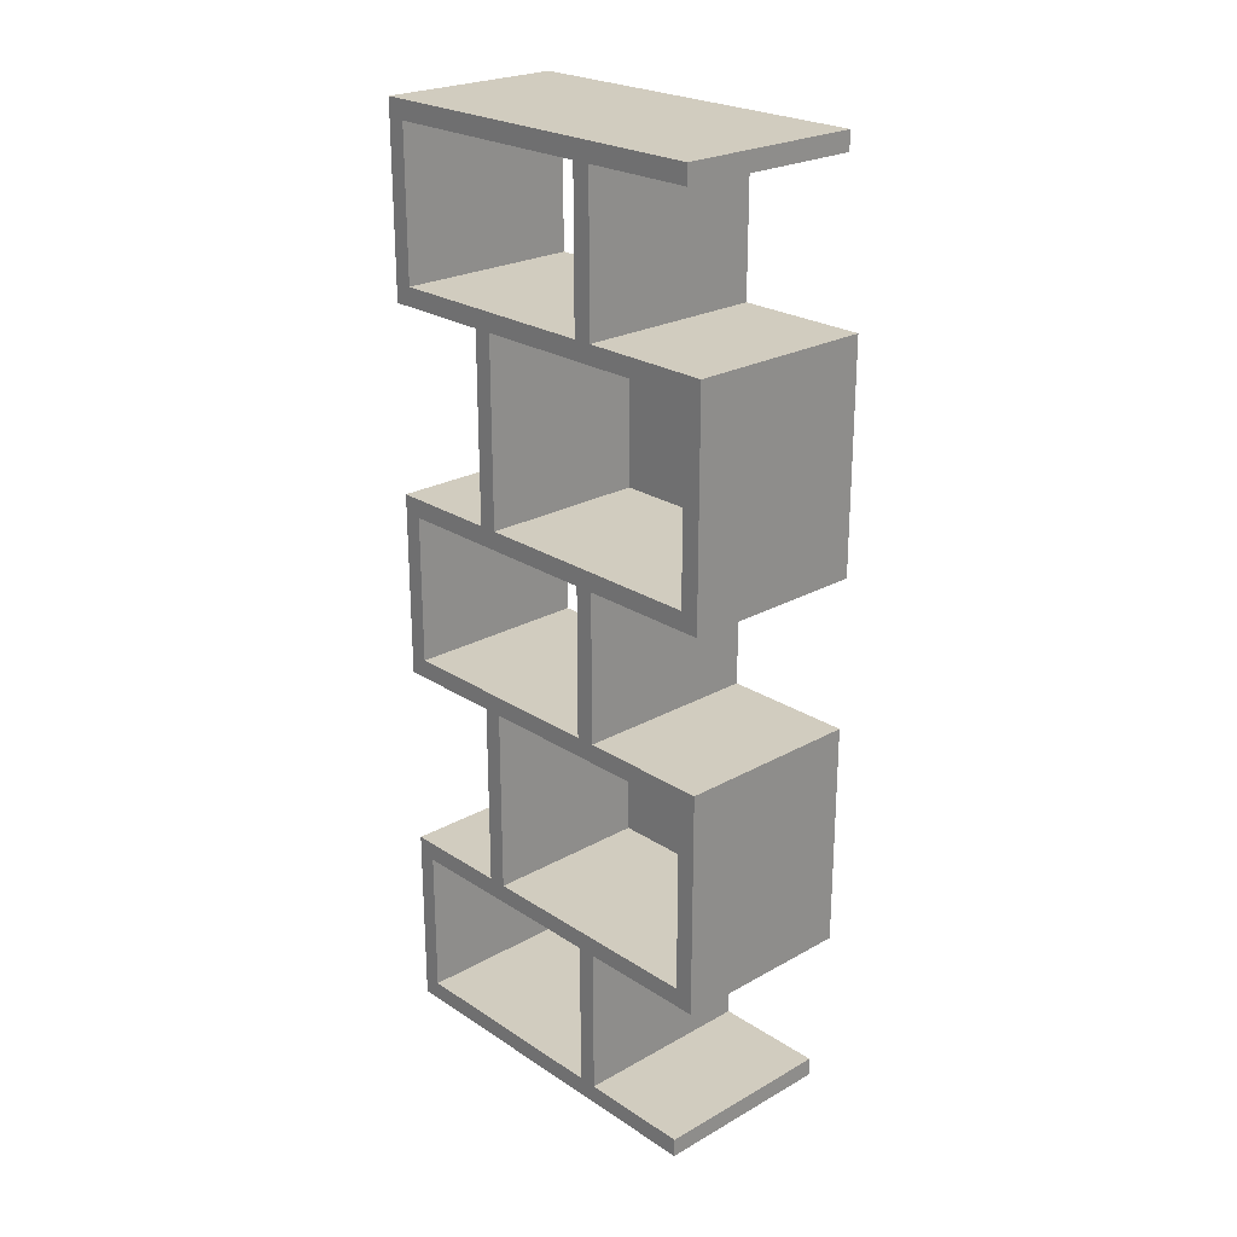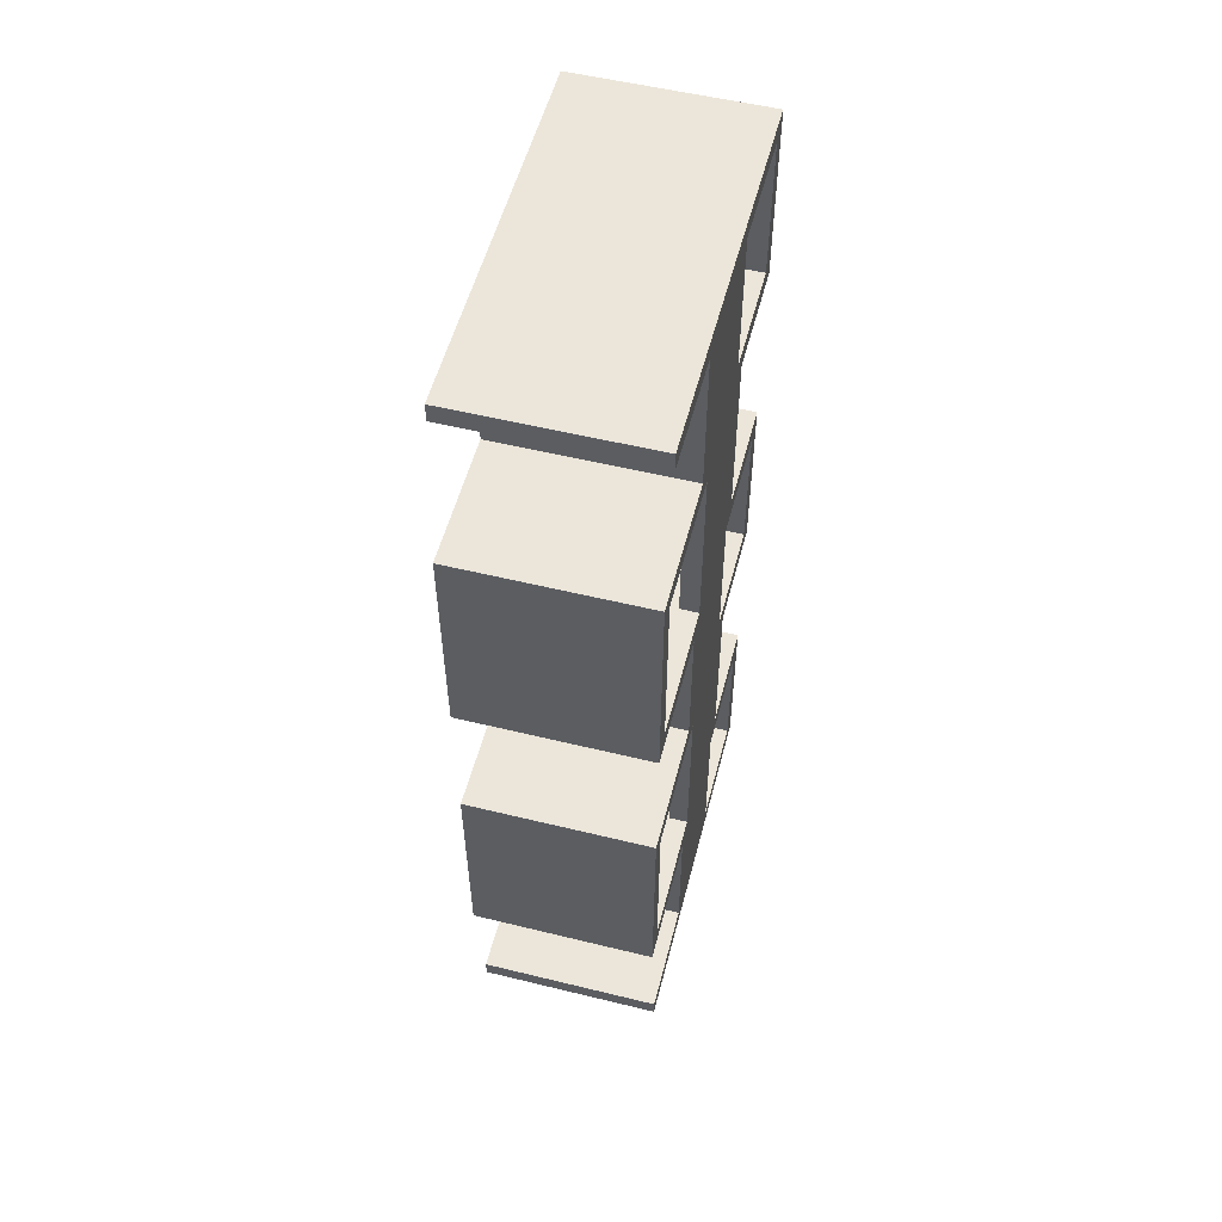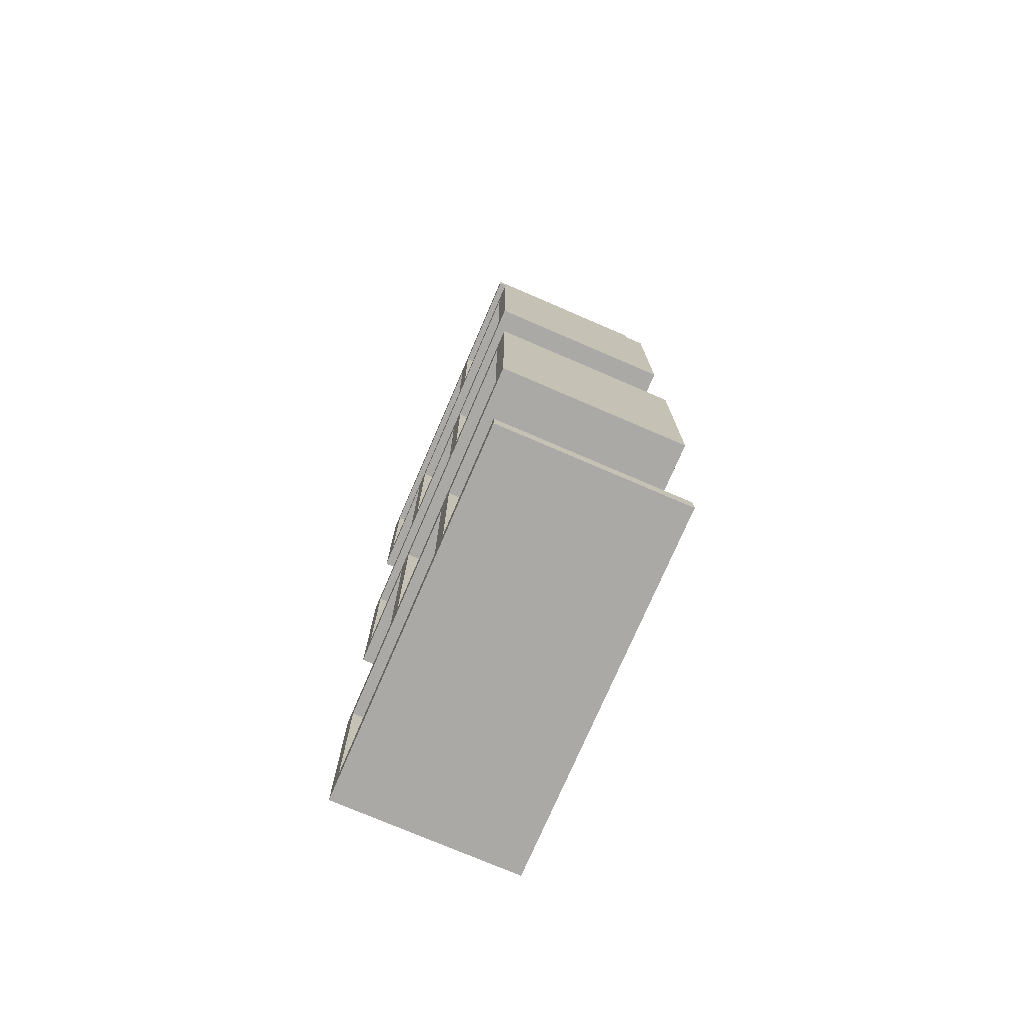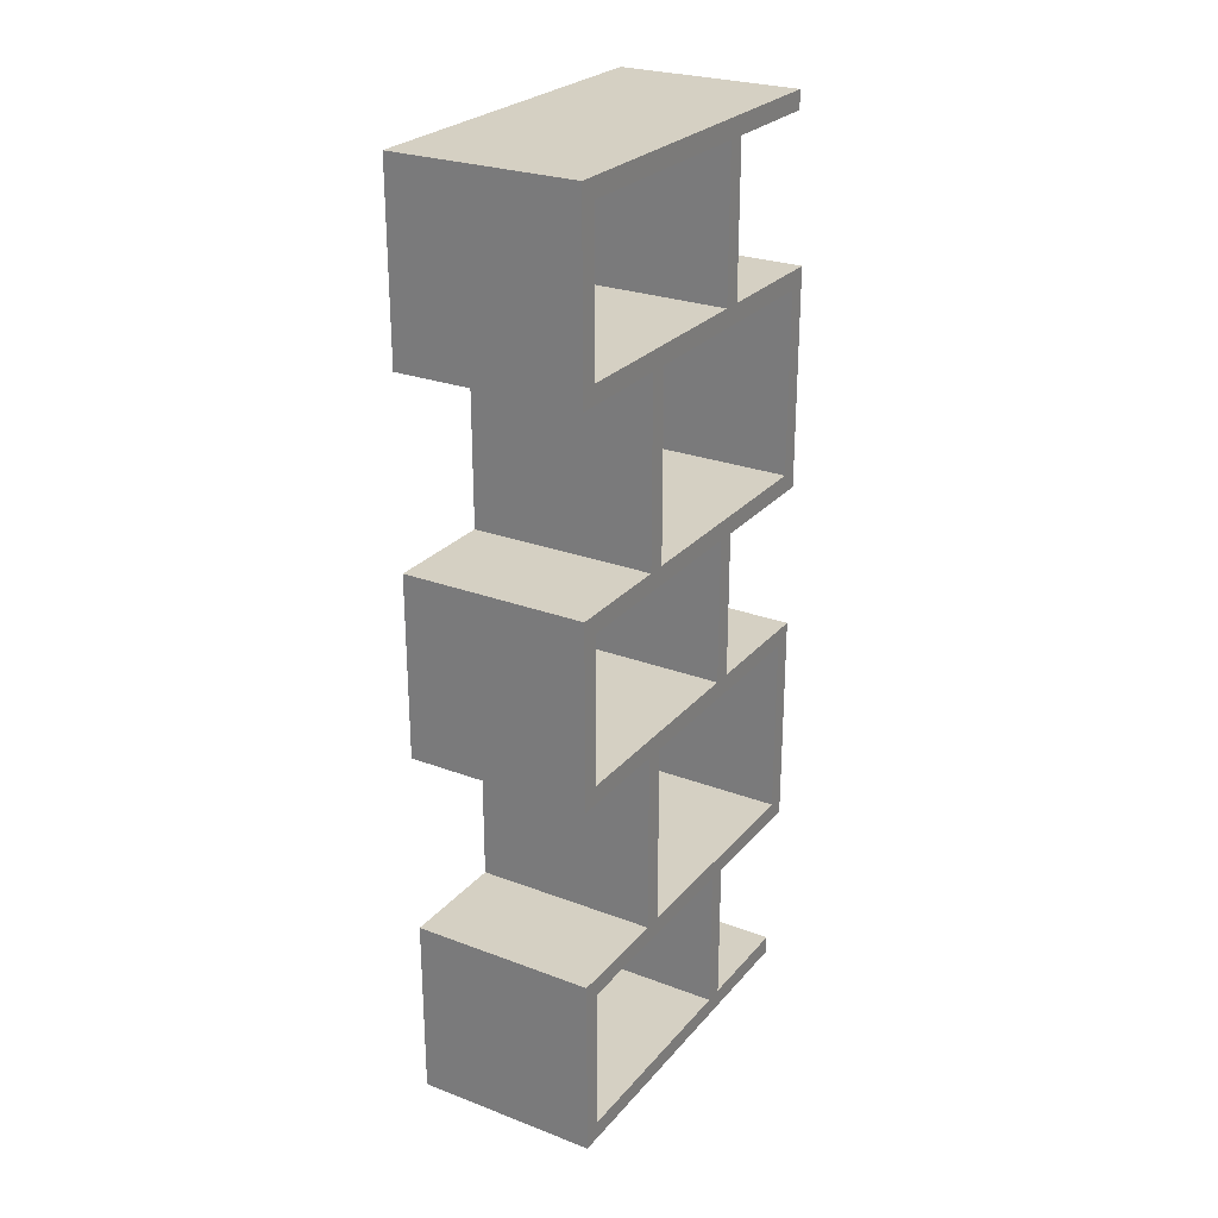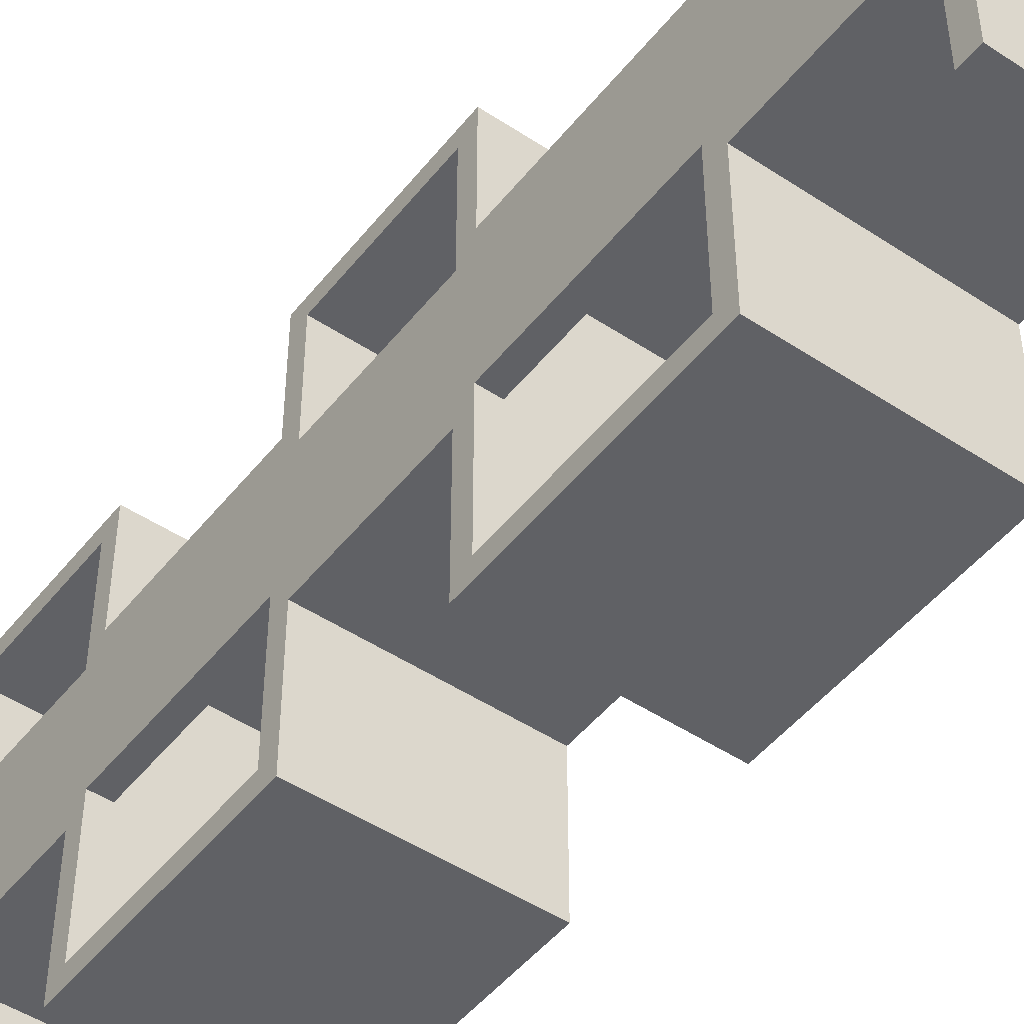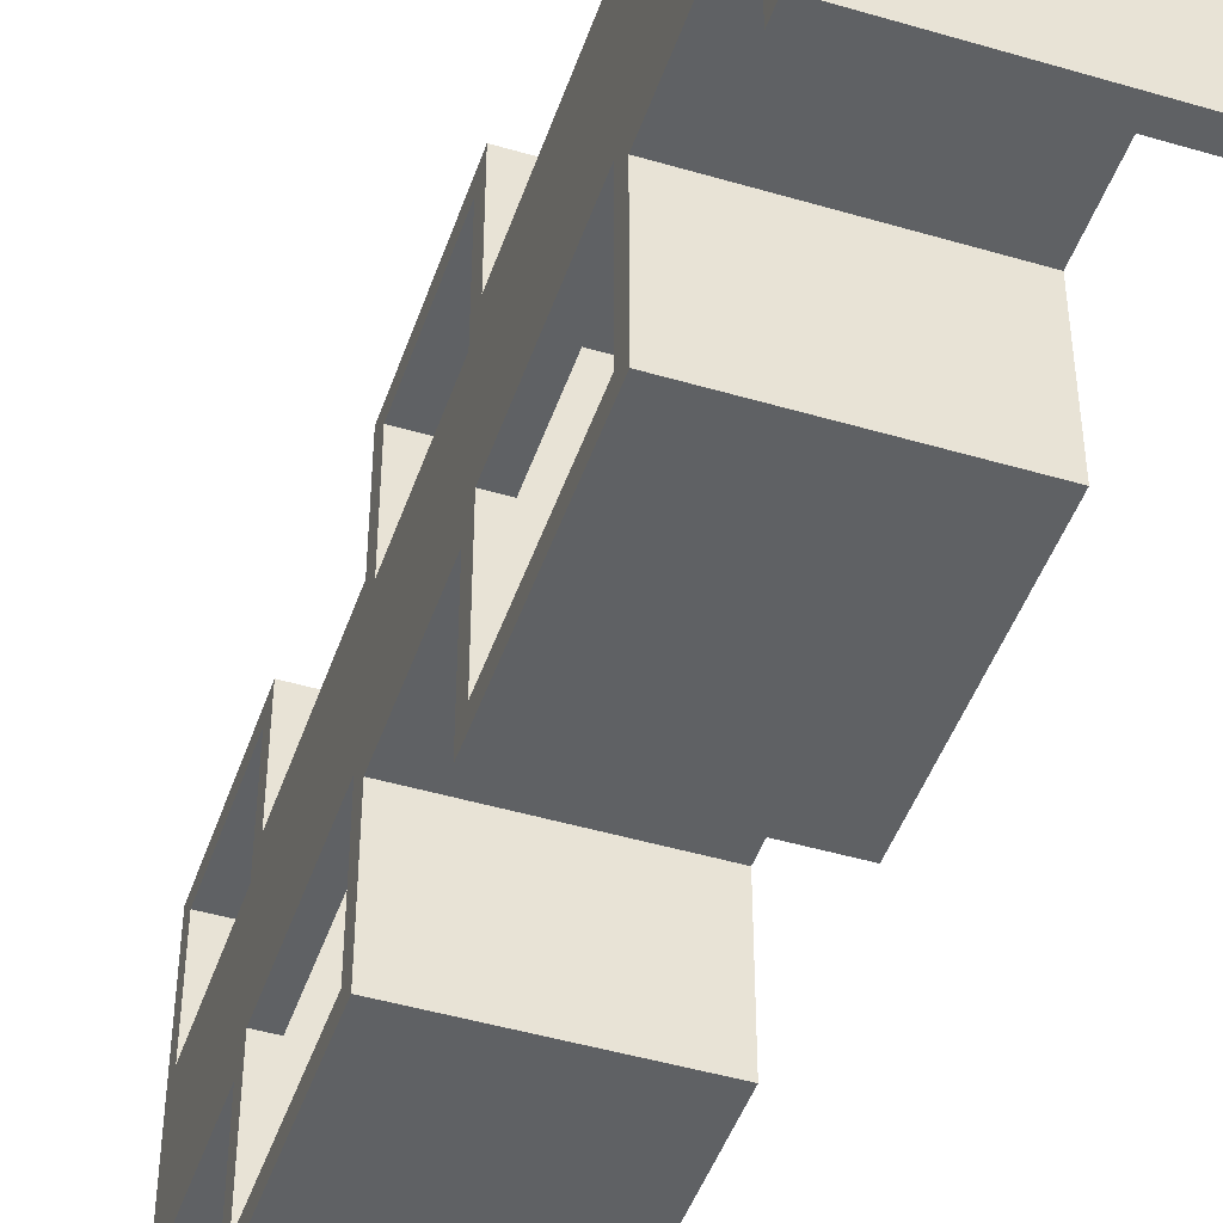
<metadata>
{"format":"obj","ext":"obj","renderer":"f3d","projection":"perspective","resolution":1024,"background":"white","views":[{"elev":24.1,"azim":137.1,"up":"+Y"},{"elev":54.6,"azim":-165.5,"up":"+Y"},{"elev":-75.3,"azim":156.7,"up":"+Y"},{"elev":26.1,"azim":30.9,"up":"+Y"},{"elev":-48.2,"azim":-36.6,"up":"+Z"},{"elev":-46.4,"azim":-18.6,"up":"+Z"}]}
</metadata>
<code>
v 5 45 35
v 5 5 35
v 50 5 35
v 50 45 35
v 0 5 30
v 0 45 30
v 50 45 30
v 50 5 30
v 5 45 35
v 50 45 35
v 50 45 95
v 0 45 95
v 0 45 65
v 5 45 65
v 50 45 30
v 0 45 30
v 0 45 -5
v 50 45 -5
v 0 5 30
v 50 5 30
v 50 5 0
v 0 5 0
v 5 245 35
v 5 205 35
v 50 205 35
v 50 245 35
v 5 45 35
v 5 45 65
v 5 5 65
v 5 5 35
v 0 205 30
v 0 245 30
v 50 245 30
v 50 205 30
v 0 245 65
v 0 245 95
v 0 205 95
v 0 205 65
v 0 245 30
v 0 205 30
v 0 205 -5
v 0 145 -5
v 0 145 30
v 0 105 30
v 0 105 -5
v 0 45 -5
v 0 45 30
v 0 5 30
v 0 5 0
v 0 0 0
v 0 0 100
v 0 50 100
v 0 50 70
v 0 100 70
v 0 100 100
v 0 150 100
v 0 150 70
v 0 200 70
v 0 200 100
v 0 250 100
v 0 250 0
v 0 245 0
v 0 145 65
v 0 145 95
v 0 105 95
v 0 105 65
v 0 200 35
v 0 150 35
v 0 150 0
v 0 200 0
v 0 45 65
v 0 45 95
v 0 5 95
v 0 5 65
v 0 100 35
v 0 50 35
v 0 50 0
v 0 100 0
v 50 5 35
v 5 5 35
v 5 5 65
v 0 5 65
v 0 5 95
v 50 5 95
v 5 100 35
v 5 100 65
v 5 50 65
v 5 50 35
v 5 245 35
v 50 245 35
v 50 245 95
v 0 245 95
v 0 245 65
v 5 245 65
v 0 0 0
v 0 5 0
v 50 5 0
v 50 0 0
v 50 45 30
v 50 45 -5
v 50 105 -5
v 50 105 30
v 50 145 30
v 50 145 -5
v 50 205 -5
v 50 205 30
v 50 245 30
v 50 245 0
v 50 250 0
v 50 250 100
v 50 200 100
v 50 200 70
v 50 150 70
v 50 150 100
v 50 100 100
v 50 100 70
v 50 50 70
v 50 50 100
v 50 0 100
v 50 0 0
v 50 5 0
v 50 5 30
v 50 45 35
v 50 5 35
v 50 5 95
v 50 45 95
v 50 245 35
v 50 205 35
v 50 205 95
v 50 245 95
v 50 50 65
v 50 100 65
v 50 100 0
v 50 50 0
v 50 150 65
v 50 200 65
v 50 200 0
v 50 150 0
v 50 145 35
v 50 105 35
v 50 105 95
v 50 145 95
v 5 145 35
v 5 145 65
v 5 105 65
v 5 105 35
v 50 245 30
v 0 245 30
v 0 245 0
v 50 245 0
v 0 50 100
v 0 0 100
v 50 0 100
v 50 50 100
v 5 45 65
v 0 45 65
v 0 5 65
v 5 5 65
v 5 200 35
v 5 200 65
v 5 150 65
v 5 150 35
v 0 205 30
v 50 205 30
v 50 205 -5
v 0 205 -5
v 0 5 95
v 0 45 95
v 50 45 95
v 50 5 95
v 0 45 -5
v 0 105 -5
v 50 105 -5
v 50 45 -5
v 0 100 0
v 0 50 0
v 50 50 0
v 50 100 0
v 5 145 65
v 0 145 65
v 0 105 65
v 5 105 65
v 0 100 35
v 5 100 35
v 5 50 35
v 0 50 35
v 5 50 65
v 5 100 65
v 50 100 65
v 50 50 65
v 5 245 35
v 5 245 65
v 5 205 65
v 5 205 35
v 0 0 100
v 0 0 0
v 50 0 0
v 50 0 100
v 0 105 30
v 50 105 30
v 50 105 -5
v 0 105 -5
v 5 145 35
v 50 145 35
v 50 145 95
v 0 145 95
v 0 145 65
v 5 145 65
v 0 150 100
v 0 100 100
v 50 100 100
v 50 150 100
v 0 200 35
v 5 200 35
v 5 150 35
v 0 150 35
v 0 100 70
v 0 50 70
v 50 50 70
v 50 100 70
v 50 205 35
v 5 205 35
v 5 205 65
v 0 205 65
v 0 205 95
v 50 205 95
v 0 200 70
v 50 200 70
v 50 200 100
v 0 200 100
v 0 105 30
v 0 145 30
v 50 145 30
v 50 105 30
v 0 105 95
v 0 145 95
v 50 145 95
v 50 105 95
v 50 145 30
v 0 145 30
v 0 145 -5
v 50 145 -5
v 0 145 -5
v 0 205 -5
v 50 205 -5
v 50 145 -5
v 0 245 0
v 0 250 0
v 50 250 0
v 50 245 0
v 0 200 0
v 0 150 0
v 50 150 0
v 50 200 0
v 5 245 65
v 0 245 65
v 0 205 65
v 5 205 65
v 50 100 65
v 5 100 65
v 5 100 35
v 0 100 35
v 0 100 0
v 50 100 0
v 5 50 65
v 50 50 65
v 50 50 0
v 0 50 0
v 0 50 35
v 5 50 35
v 0 100 70
v 50 100 70
v 50 100 100
v 0 100 100
v 50 50 70
v 0 50 70
v 0 50 100
v 50 50 100
v 5 150 65
v 50 150 65
v 50 150 0
v 0 150 0
v 0 150 35
v 5 150 35
v 50 200 65
v 5 200 65
v 5 200 35
v 0 200 35
v 0 200 0
v 50 200 0
v 50 105 35
v 5 105 35
v 5 105 65
v 0 105 65
v 0 105 95
v 50 105 95
v 0 250 0
v 0 250 100
v 50 250 100
v 50 250 0
v 0 205 95
v 0 245 95
v 50 245 95
v 50 205 95
v 0 250 100
v 0 200 100
v 50 200 100
v 50 250 100
v 5 150 65
v 5 200 65
v 50 200 65
v 50 150 65
v 50 150 70
v 0 150 70
v 0 150 100
v 50 150 100
v 5 145 35
v 5 105 35
v 50 105 35
v 50 145 35
v 0 200 70
v 0 150 70
v 50 150 70
v 50 200 70
f 1 2 4
f 4 2 3
f 5 6 8
f 8 6 7
f 9 10 14
f 14 10 11
f 14 11 12
f 12 13 14
f 16 17 15
f 15 17 18
f 20 21 19
f 19 21 22
f 23 24 26
f 26 24 25
f 27 28 30
f 30 28 29
f 31 32 34
f 34 32 33
f 36 60 35
f 35 60 61
f 35 61 39
f 39 61 62
f 60 36 59
f 59 36 37
f 59 37 58
f 58 37 38
f 58 38 57
f 57 38 63
f 57 63 64
f 35 67 38
f 38 67 68
f 38 68 63
f 63 68 66
f 66 68 75
f 66 75 76
f 35 39 67
f 67 39 40
f 67 40 70
f 70 40 41
f 70 41 42
f 70 42 69
f 69 42 43
f 69 43 68
f 68 43 44
f 68 44 75
f 75 44 78
f 78 44 45
f 78 45 46
f 78 46 77
f 77 46 47
f 77 47 76
f 76 47 48
f 76 48 74
f 74 48 50
f 74 50 51
f 48 49 50
f 52 72 51
f 51 72 73
f 51 73 74
f 52 53 72
f 72 53 71
f 71 53 66
f 71 66 76
f 53 54 66
f 66 54 65
f 65 54 55
f 65 55 64
f 64 55 56
f 64 56 57
f 74 71 76
f 80 81 79
f 79 81 84
f 84 81 83
f 83 81 82
f 85 86 88
f 88 86 87
f 89 90 94
f 94 90 91
f 94 91 92
f 92 93 94
f 95 96 98
f 98 96 97
f 100 134 99
f 99 134 131
f 99 131 123
f 123 131 126
f 126 131 117
f 126 117 118
f 134 100 133
f 133 100 101
f 133 101 102
f 103 139 102
f 102 139 140
f 102 140 133
f 133 140 132
f 132 140 141
f 132 141 116
f 116 141 115
f 115 141 142
f 115 142 114
f 114 142 113
f 113 142 135
f 113 135 112
f 112 135 136
f 112 136 129
f 129 136 128
f 128 136 137
f 128 137 106
f 106 137 105
f 105 137 104
f 104 137 138
f 104 138 103
f 103 138 135
f 103 135 139
f 139 135 142
f 128 106 127
f 127 106 107
f 127 107 109
f 109 107 108
f 109 110 127
f 127 110 130
f 130 110 111
f 130 111 129
f 129 111 112
f 132 116 131
f 131 116 117
f 118 119 126
f 126 119 125
f 125 119 124
f 124 119 120
f 124 120 122
f 122 120 121
f 124 122 123
f 123 122 99
f 143 144 146
f 146 144 145
f 148 149 147
f 147 149 150
f 151 152 154
f 154 152 153
f 156 157 155
f 155 157 158
f 159 160 162
f 162 160 161
f 164 165 163
f 163 165 166
f 167 168 170
f 170 168 169
f 171 172 174
f 174 172 173
f 175 176 178
f 178 176 177
f 180 181 179
f 179 181 182
f 184 185 183
f 183 185 186
f 187 188 190
f 190 188 189
f 191 192 194
f 194 192 193
f 195 196 198
f 198 196 197
f 200 201 199
f 199 201 202
f 203 204 208
f 208 204 205
f 208 205 206
f 206 207 208
f 209 210 212
f 212 210 211
f 214 215 213
f 213 215 216
f 217 218 220
f 220 218 219
f 222 223 221
f 221 223 226
f 226 223 225
f 225 223 224
f 228 229 227
f 227 229 230
f 231 232 234
f 234 232 233
f 235 236 238
f 238 236 237
f 240 241 239
f 239 241 242
f 243 244 246
f 246 244 245
f 247 248 250
f 250 248 249
f 251 252 254
f 254 252 253
f 256 257 255
f 255 257 258
f 260 261 259
f 259 261 264
f 264 261 263
f 263 261 262
f 265 266 270
f 270 266 267
f 270 267 268
f 268 269 270
f 272 273 271
f 271 273 274
f 276 277 275
f 275 277 278
f 279 280 284
f 284 280 281
f 284 281 282
f 282 283 284
f 286 287 285
f 285 287 290
f 290 287 289
f 289 287 288
f 292 293 291
f 291 293 296
f 296 293 295
f 295 293 294
f 297 298 300
f 300 298 299
f 301 302 304
f 304 302 303
f 305 306 308
f 308 306 307
f 309 310 312
f 312 310 311
f 314 315 313
f 313 315 316
f 317 318 320
f 320 318 319
f 321 322 324
f 324 322 323

</code>
